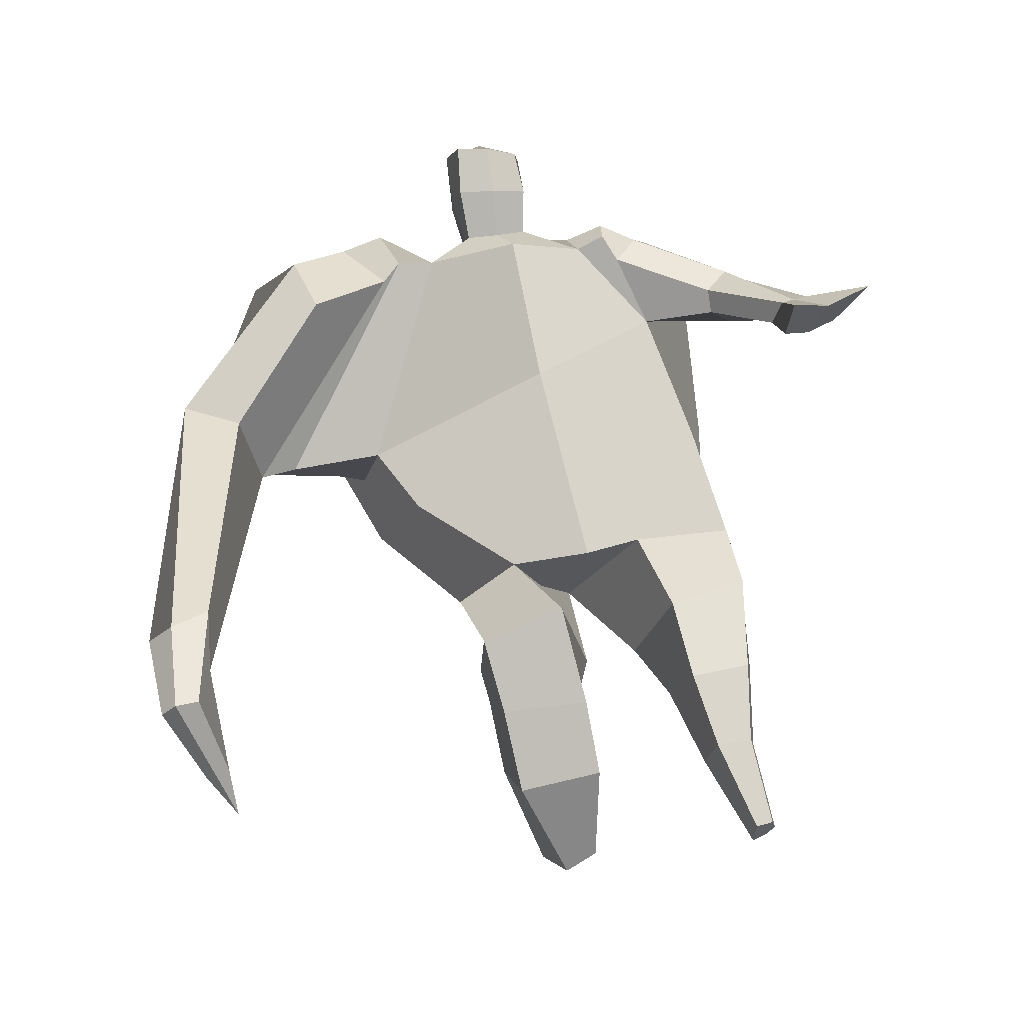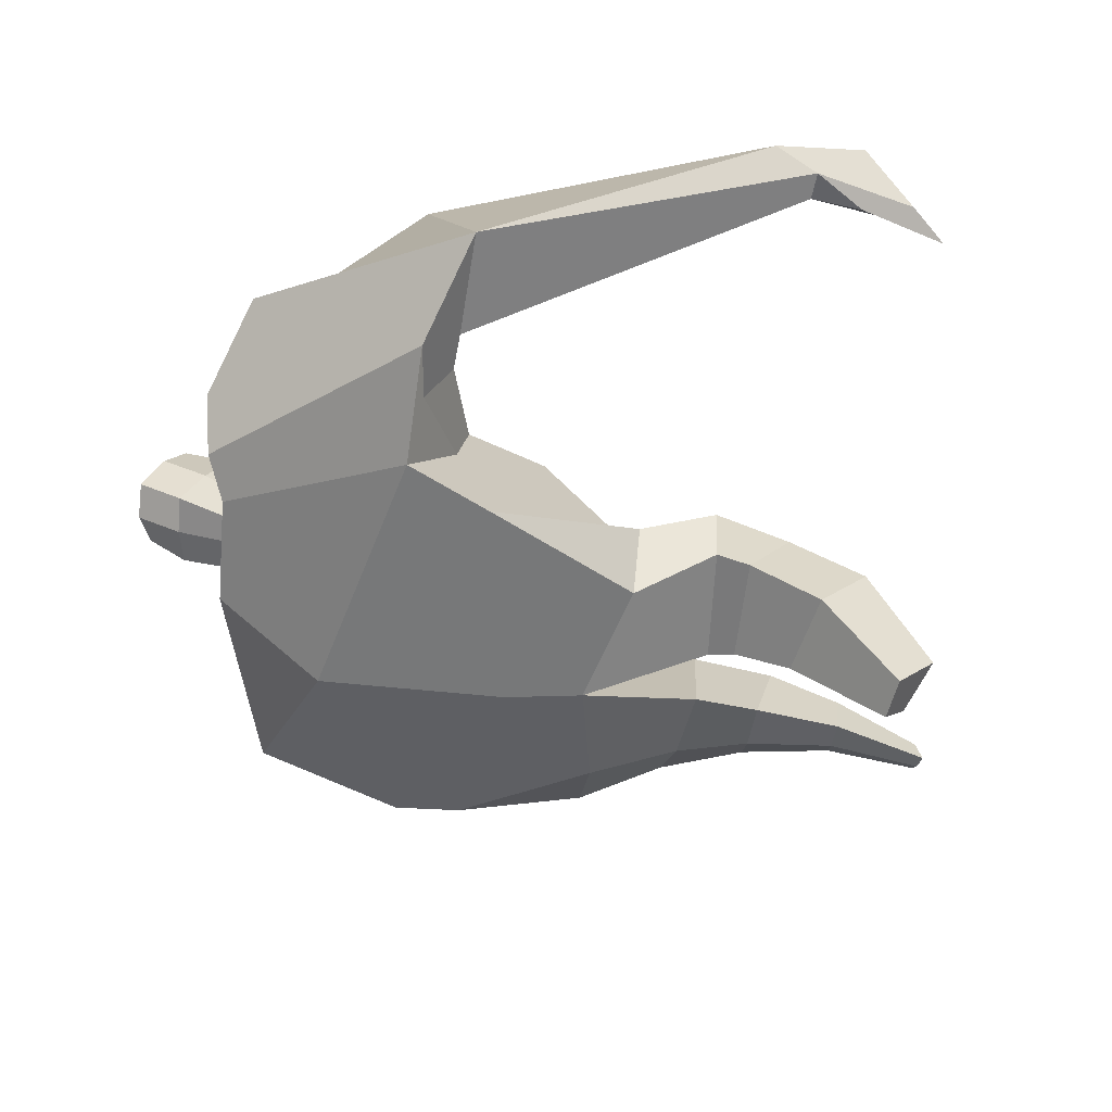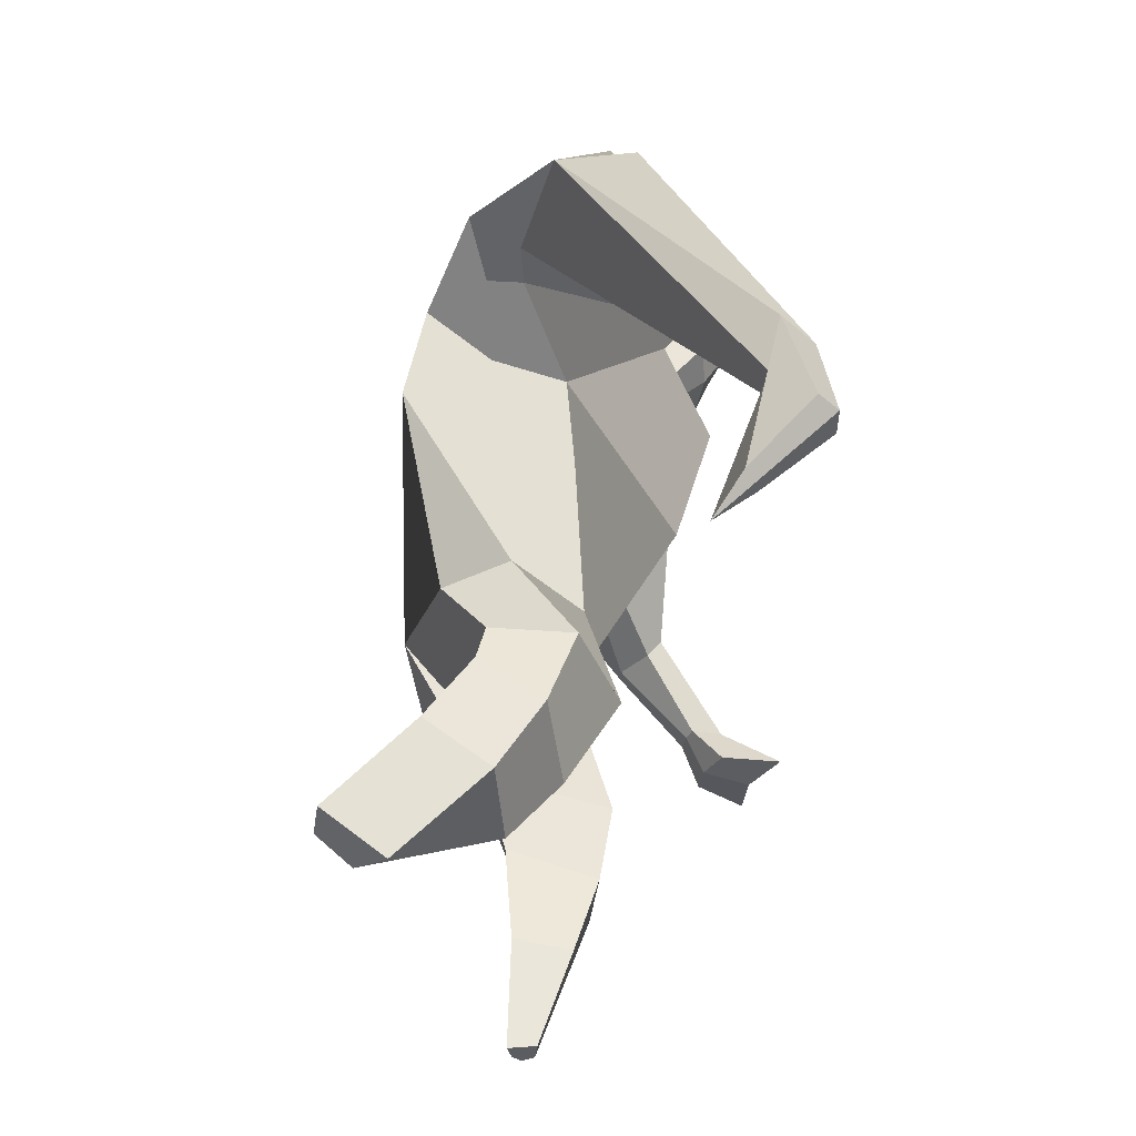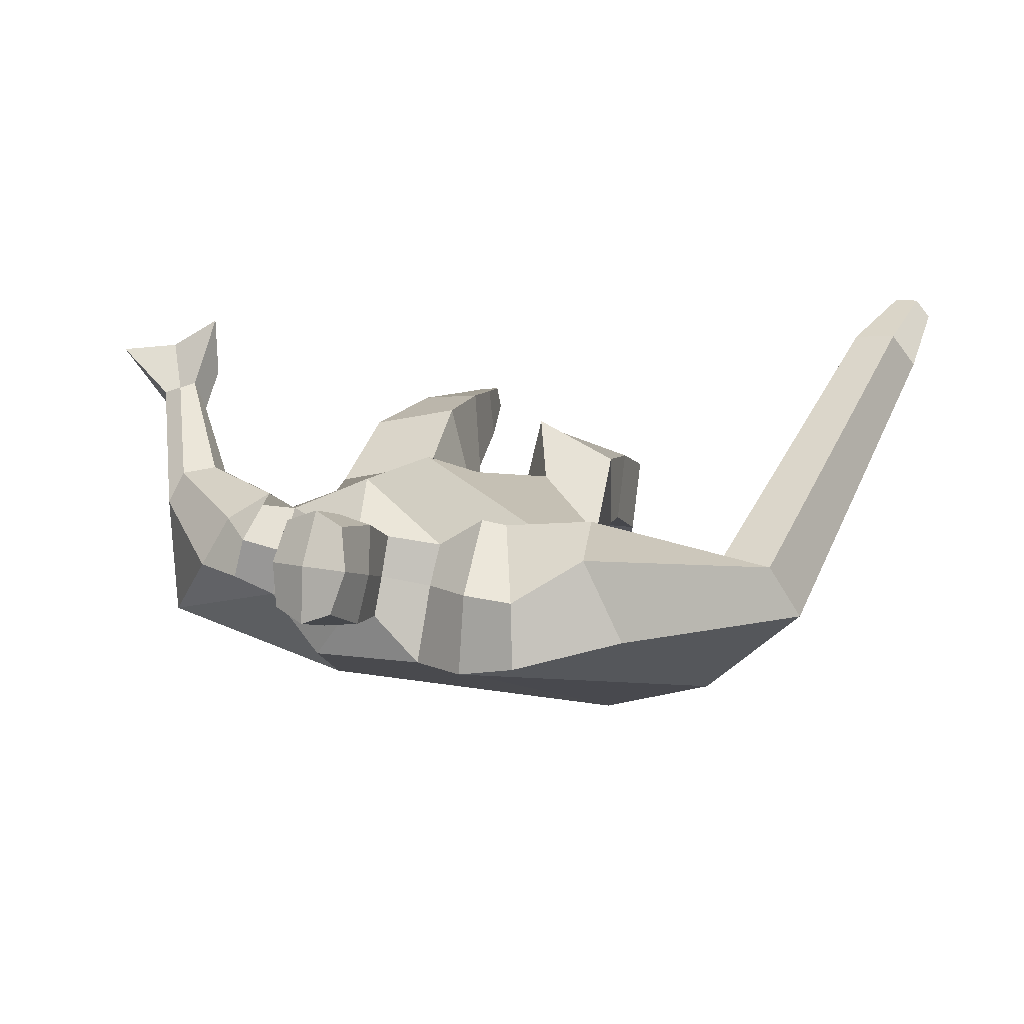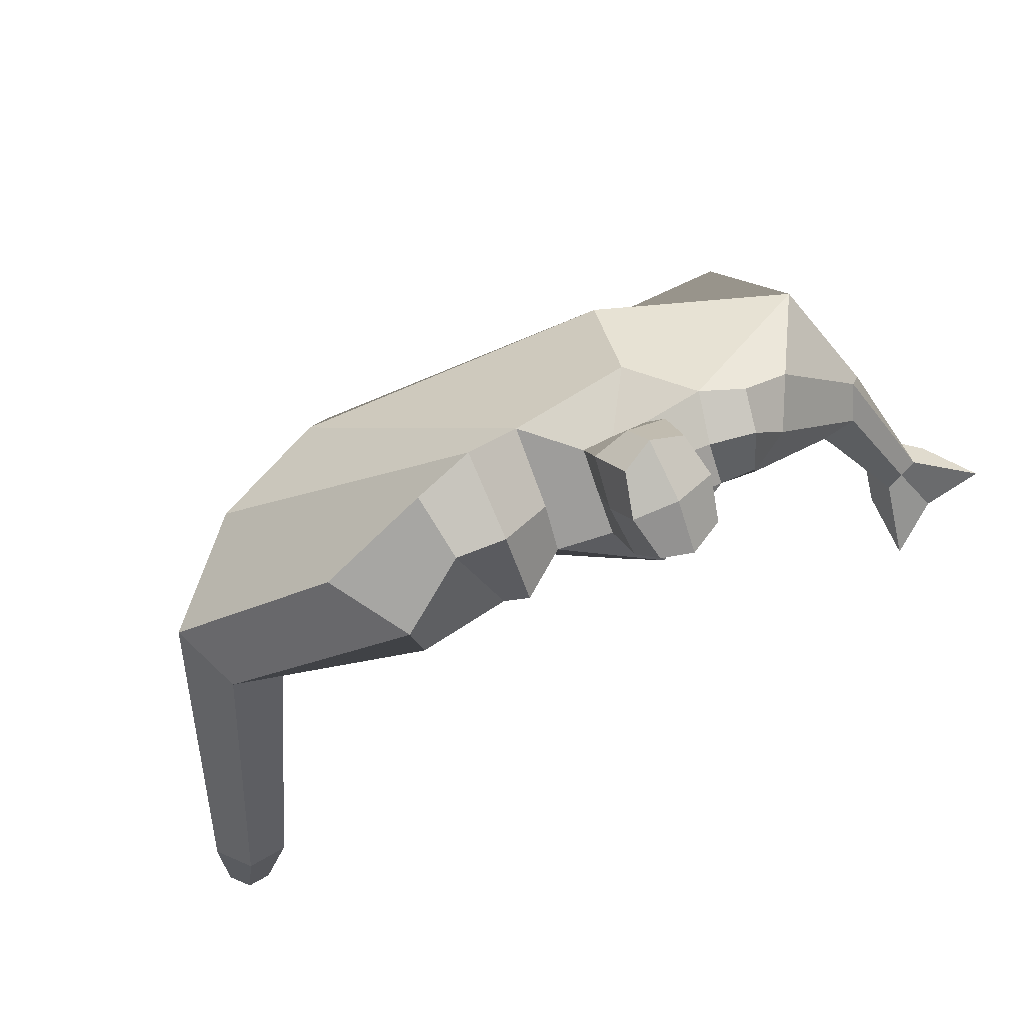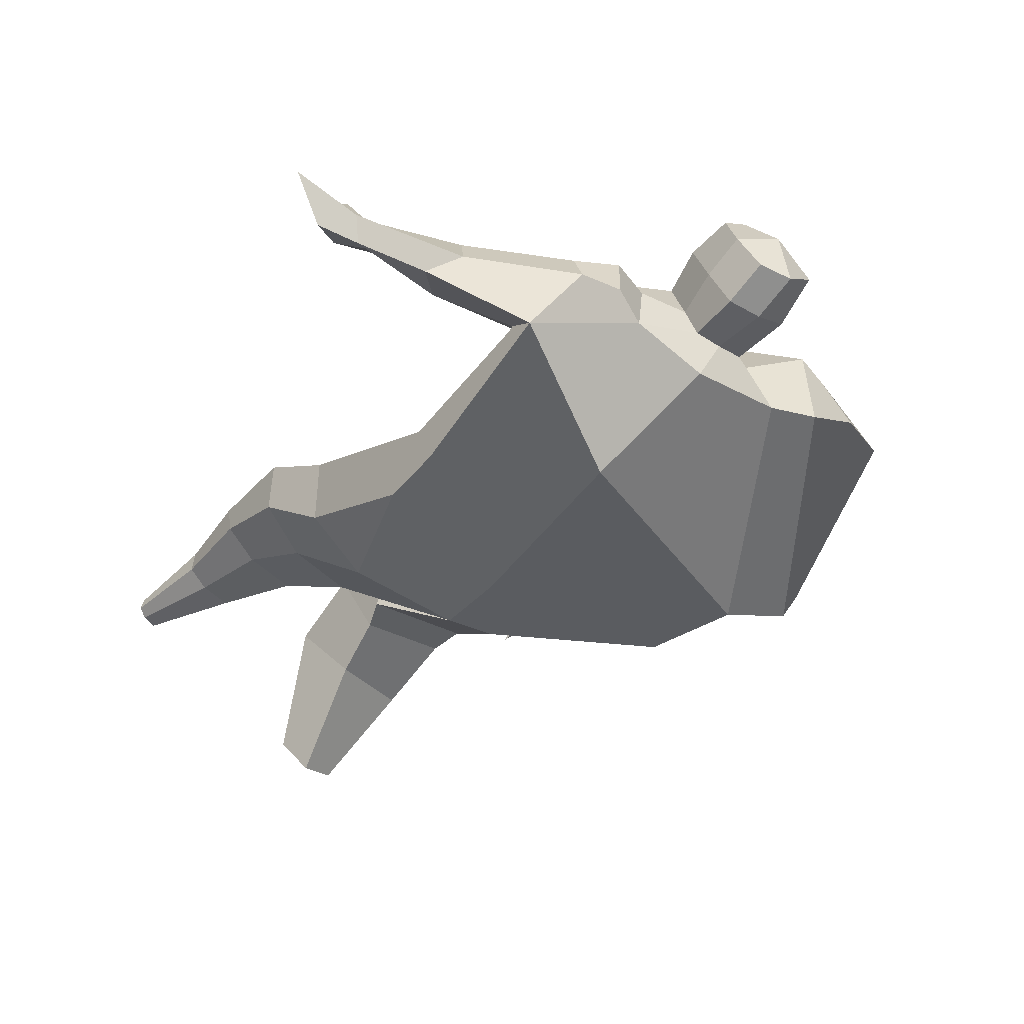
<metadata>
{"format":"obj","ext":"obj","renderer":"f3d","projection":"perspective","resolution":1024,"background":"white","views":[{"elev":59.4,"azim":-18.4,"up":"+Z"},{"elev":-55.9,"azim":-103.7,"up":"+Z"},{"elev":-42.3,"azim":-89.0,"up":"+Y"},{"elev":24.8,"azim":-165.8,"up":"+Z"},{"elev":79.9,"azim":-25.7,"up":"+Y"},{"elev":-32.6,"azim":127.3,"up":"+Z"}]}
</metadata>
<code>
o monstruo_grande
v 0.497 1.969 0.3324
v 0.5188 1.127 0.09958
v -0.6369 1.811 0.1752
v -0.305 1.173 0.2217
v 0.7698 2.25 0.0607
v 0.6124 1.558 -0.2439
v -0.7365 2.021 -0.2509
v -0.6714 1.737 -0.3189
v -0.2335 2.385 0.4888
v 0.3143 2.259 0.5032
v -0.37 2.355 0.5799
v -1.088 2.052 -0.1075
v -0.2028 2.565 0.1386
v 0.3563 2.399 0.2413
v -0.9397 1.925 0.05234
v -0.3652 2.642 0.1571
v -0.7174 2.272 0.5761
v -1.382 1.953 0.1515
v -1.111 1.997 0.3558
v -0.8913 2.596 0.3169
v -0.5541 2.683 0.2208
v -0.441 2.313 0.55
v -1.069 1.932 0.04725
v -1.664 0.6873 0.8172
v -1.54 0.6706 0.8688
v -1.506 0.5026 0.6632
v -1.582 0.5128 0.6317
v 0.4389 2.165 0.5033
v 0.6226 2.357 0.3005
v 0.4207 2.281 0.5128
v 0.4842 2.412 0.2977
v 0.717 1.87 0.4286
v 0.9146 1.926 0.3368
v 0.7274 1.94 0.4746
v 0.865 2.048 0.3713
v 0.8654 1.658 0.576
v 0.974 1.675 0.5428
v 0.8987 1.667 0.6761
v 1.005 1.69 0.6388
v 0.8581 1.535 0.673
v 1.08 1.583 0.5991
v 0.8645 1.519 0.8693
v 1.199 1.588 0.752
v -0.06948 2.429 0.5206
v 0.1393 2.396 0.5155
v -0.05032 2.539 0.278
v 0.1549 2.501 0.2747
v -0.01372 2.73 0.685
v 0.1916 2.661 0.6539
v -0.008856 2.856 0.4373
v 0.1958 2.788 0.4052
v -0.5093 1.195 0.01236
v -0.395 1.191 -0.2013
v -0.04331 1.277 -0.3327
v -0.6891 1.856 -0.05072
v 0.5419 1.14 -0.1392
v 0.3254 1.159 -0.2655
v 0.03582 1.526 -0.3197
v -0.02886 1.146 0.1979
v 0.5972 2.049 0.2445
v -0.216 2.448 0.3663
v -0.3749 2.609 0.4283
v -0.8782 2.004 -0.06205
v 0.315 2.387 0.4002
v -0.7414 2.5 0.5445
v -1.288 2.098 0.3952
v -0.5276 2.599 0.4136
v -1.615 0.6763 0.8729
v -1.515 0.397 0.5432
v 0.5516 2.274 0.4446
v 0.4554 2.392 0.4288
v 0.8 1.867 0.3374
v 0.8207 2.005 0.4704
v 0.919 1.669 0.5577
v 0.9521 1.678 0.6574
v 0.9626 1.552 0.6131
v 1.019 1.542 0.7685
v -0.06084 2.483 0.3977
v 0.1447 2.45 0.3943
v -0.04256 2.795 0.5618
v 0.2252 2.722 0.5295
v -1.427 1.002 0.8288
v -1.475 0.8281 0.7543
v -1.641 1.002 0.741
v -1.592 0.8438 0.7058
v -1.523 0.6719 0.6508
v -1.558 0.9799 0.8351
v -0.01119 1.753 0.5149
v 0.222 2.133 -0.1803
v 0.1646 2.509 0.09525
v 0.05228 2.262 0.6415
v 0.04747 2.52 0.2743
v 0.03949 2.411 0.5164
v 0.09405 2.841 0.3835
v 0.0882 2.676 0.7065
v 0.09519 2.808 0.5711
v 0.189 2.657 0.3165
v 0.1804 2.516 0.6009
v -0.05582 2.571 0.6241
v -0.04947 2.713 0.3376
v -0.06936 2.643 0.4816
v 0.1997 2.587 0.4584
v 0.06921 2.695 0.3069
v 0.06266 2.533 0.632
v 0.5816 1.637 -0.005617
v -0.5607 1.534 0.1989
v 0.6775 1.769 -0.2132
v 0.1632 1.137 0.2064
v -0.2926 0.2537 -0.4179
v -0.4311 0.1825 -0.3097
v -0.4685 0.335 -0.5064
v -0.3344 0.3414 -0.5285
v 0.2537 -0.0127 0.07041
v 0.1829 -0.02687 -0.007275
v 0.2645 -0.01776 0.03263
v 0.2339 -0.02357 0.005636
v 0.1942 -0.01347 0.0786
v 0.06075 0.8461 -0.08944
v 0.1072 0.6083 -0.01843
v 0.1267 0.3056 0.003693
v 0.1528 0.2786 0.1817
v 0.1475 0.5254 0.2585
v 0.1698 0.8003 0.2995
v 0.2755 0.2715 0.161
v 0.3554 0.5192 0.2257
v 0.4611 0.844 0.2343
v 0.3156 0.846 -0.06373
v 0.2849 0.59 0.01686
v 0.2324 0.2941 0.02702
v 0.2967 0.2821 0.08189
v 0.3944 0.5726 0.1055
v 0.4855 0.8545 0.04496
v -0.2187 0.8922 0.3285
v -0.2279 0.5899 0.1608
v -0.2446 0.385 -0.002196
v -0.5272 0.4147 -0.02325
v -0.5111 0.6663 0.1189
v -0.5046 0.9166 0.2071
v -0.5356 0.5919 -0.2305
v -0.5181 0.8209 -0.08415
v -0.5151 0.9328 -0.05649
v -0.1247 0.8559 -0.07742
v -0.1763 0.7799 -0.1191
v -0.2393 0.6103 -0.2273
f 89 7 13 90
f 8 7 89 58 54 53
f 6 56 57
f 3 106 4 59 88
f 6 107 5 60 1 105 2 56
f 61 13 16 62
f 5 14 31 29
f 88 1 10 91
f 67 21 20 65
f 13 7 12 16
f 3 9 11 15
f 55 3 15 63
f 66 19 17 65
f 23 22 17 19
f 83 82 25 26
f 15 11 22 23
f 62 16 21 67
f 69 26 25 68
f 87 84 24 68
f 86 83 26 69
f 84 85 27 24
f 70 29 31 71
f 70 28 34 73
f 10 1 28 30
f 64 10 30 71
f 34 32 36 38
f 60 5 33 72
f 5 29 35 33
f 28 1 32 34
f 37 39 43 41
f 73 34 38 75
f 33 35 39 37
f 72 33 37 74
f 76 41 43 77
f 74 37 41 76
f 38 36 40 42
f 75 38 42 77
f 102 97 51 81
f 91 10 45 93
f 90 13 46 92
f 61 9 44 78
f 64 14 47 79
f 96 94 50 80
f 101 99 48 80
f 104 98 49 95
f 103 100 50 94
f 8 53 52
f 8 52 4 106 3 55 7
f 54 58 89 5 107 6 57
f 100 101 80 50
f 95 96 80 48
f 10 64 79 45
f 13 61 78 46
f 98 102 81 49
f 39 75 77 43
f 36 74 76 40
f 40 76 77 42
f 32 72 74 36
f 35 73 75 39
f 1 60 72 32
f 14 64 71 31
f 29 70 73 35
f 28 70 71 30
f 85 86 69 27
f 82 87 68 25
f 27 69 68 24
f 11 62 67 22
f 18 66 65 20
f 7 55 63 12
f 22 67 65 17
f 9 61 62 11
f 19 66 87 82
f 12 18 20 21 16
f 66 18 84 87
f 23 19 82 83
f 49 81 96 95
f 97 103 94 51
f 99 104 95 48
f 81 51 94 96
f 14 90 92 47
f 9 91 93 44
f 3 88 91 9
f 5 89 90 14
f 44 93 104 99
f 47 92 103 97
f 45 79 102 98
f 46 78 101 100
f 92 46 100 103
f 93 45 98 104
f 78 44 99 101
f 79 47 97 102
f 59 4 52 53 54 108
f 136 110 109 135
f 121 120 114 117
f 139 111 110 136
f 135 109 112 144
f 144 112 111 139
f 111 112 109 110
f 117 114 116 115 113
f 124 121 117 113
f 120 129 116 114
f 130 124 113 115
f 129 130 115 116
f 57 56 132 127
f 127 132 131 128
f 128 131 130 129
f 56 2 126 132
f 132 126 125 131
f 131 125 124 130
f 54 57 127 118
f 118 127 128 119
f 119 128 129 120
f 2 108 123 126
f 126 123 122 125
f 125 122 121 124
f 108 54 118 123
f 123 118 119 122
f 122 119 120 121
f 54 142 141 53
f 142 143 140 141
f 143 144 139 140
f 4 133 142 54
f 133 134 143 142
f 134 135 144 143
f 53 141 138 52
f 141 140 137 138
f 140 139 136 137
f 52 138 133 4
f 138 137 134 133
f 137 136 135 134
f 105 1 88 59 108 2
f 86 85 83
f 83 85 18 23
f 63 15 23 18 12
f 84 18 85
l 52 106

</code>
